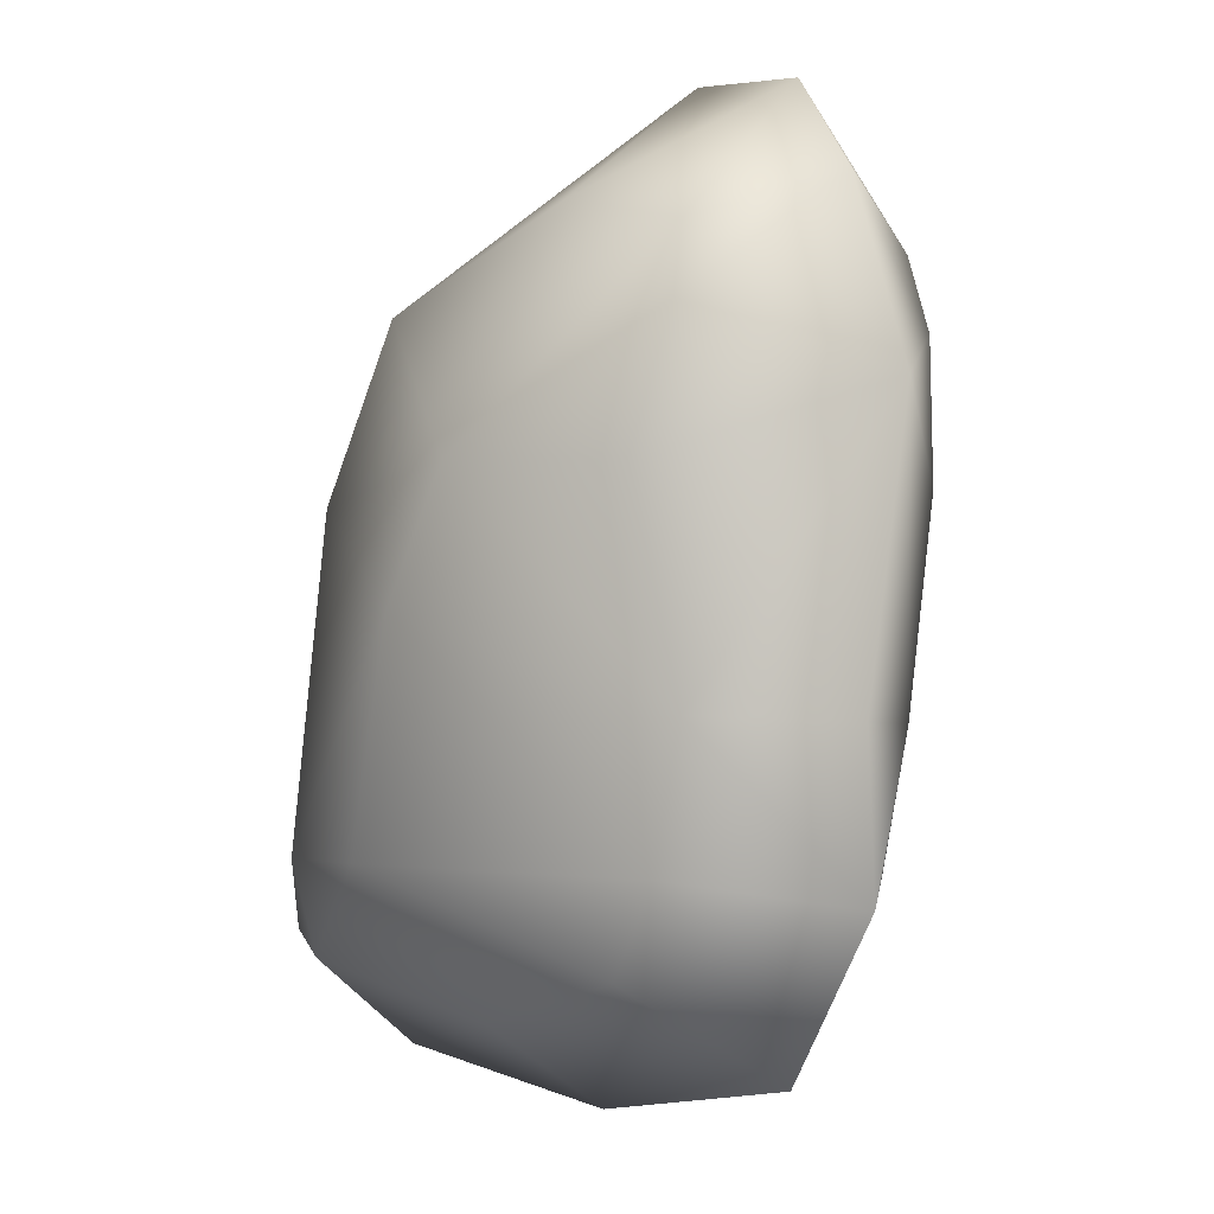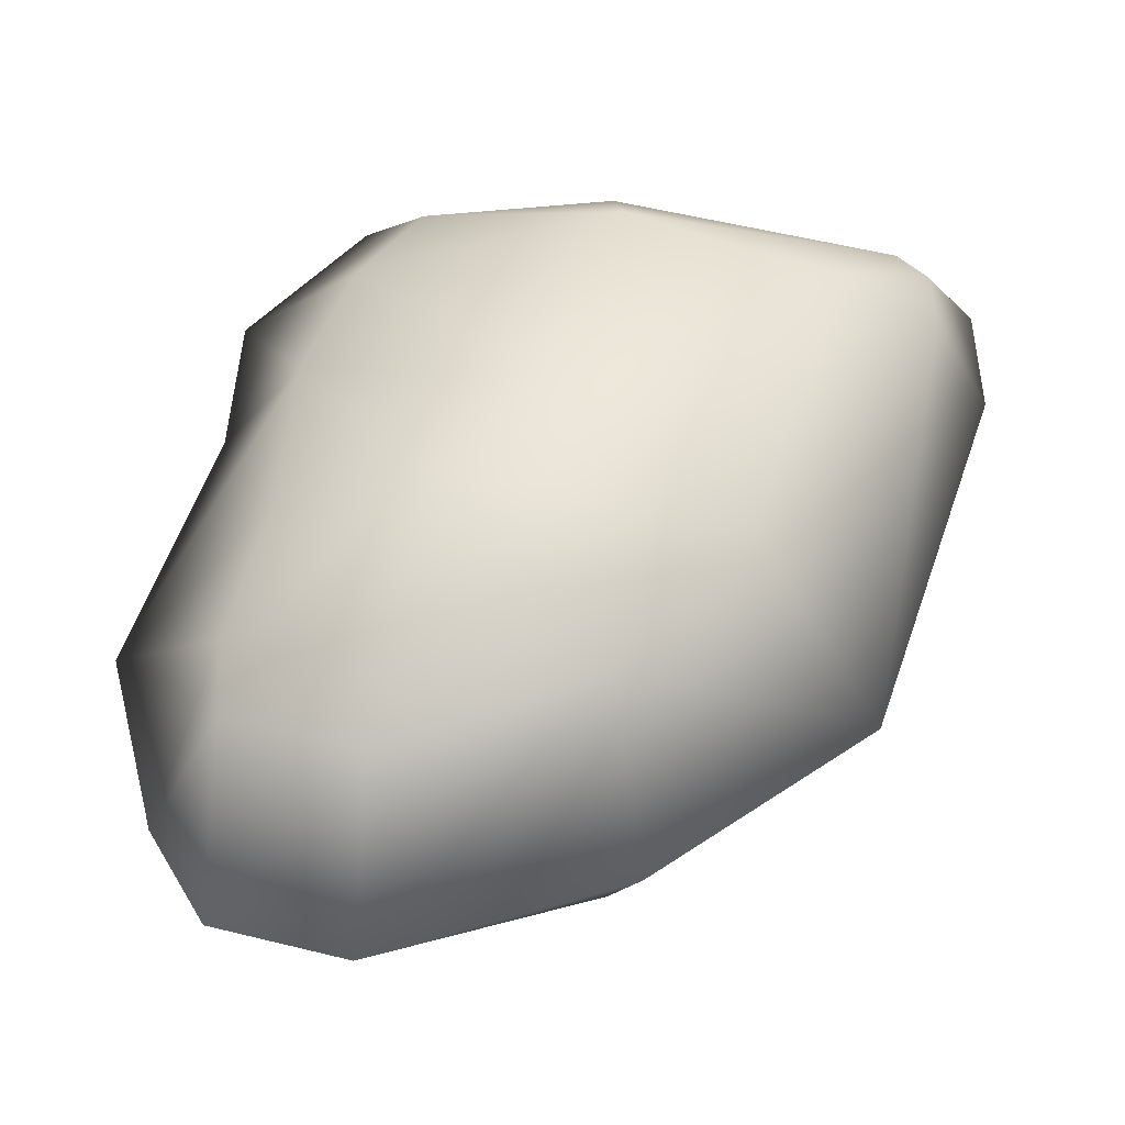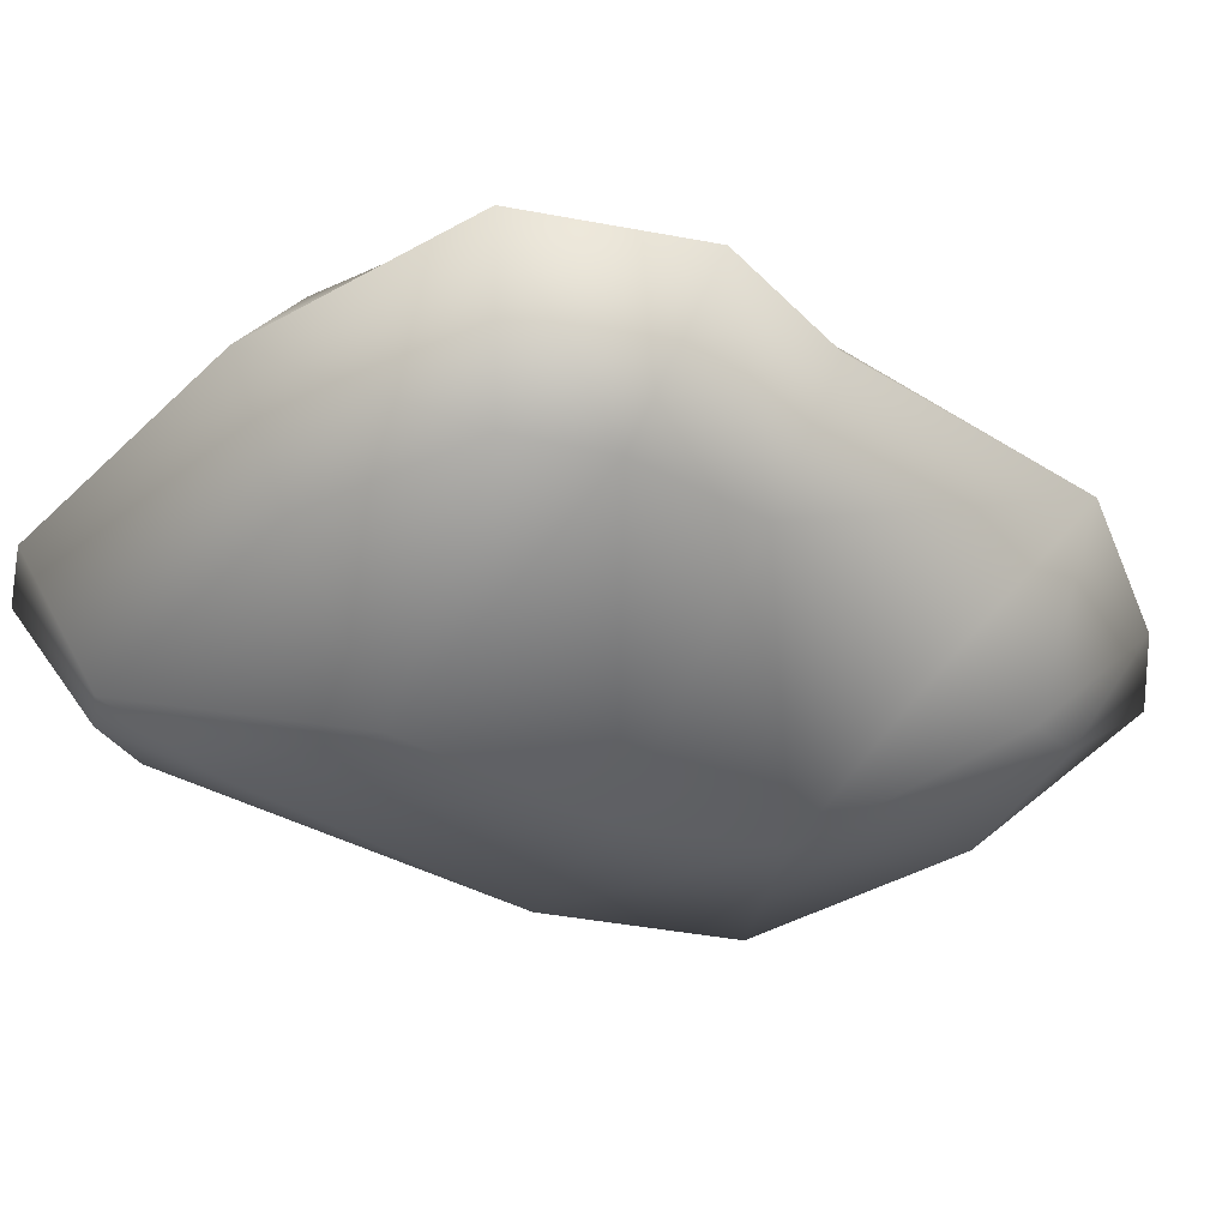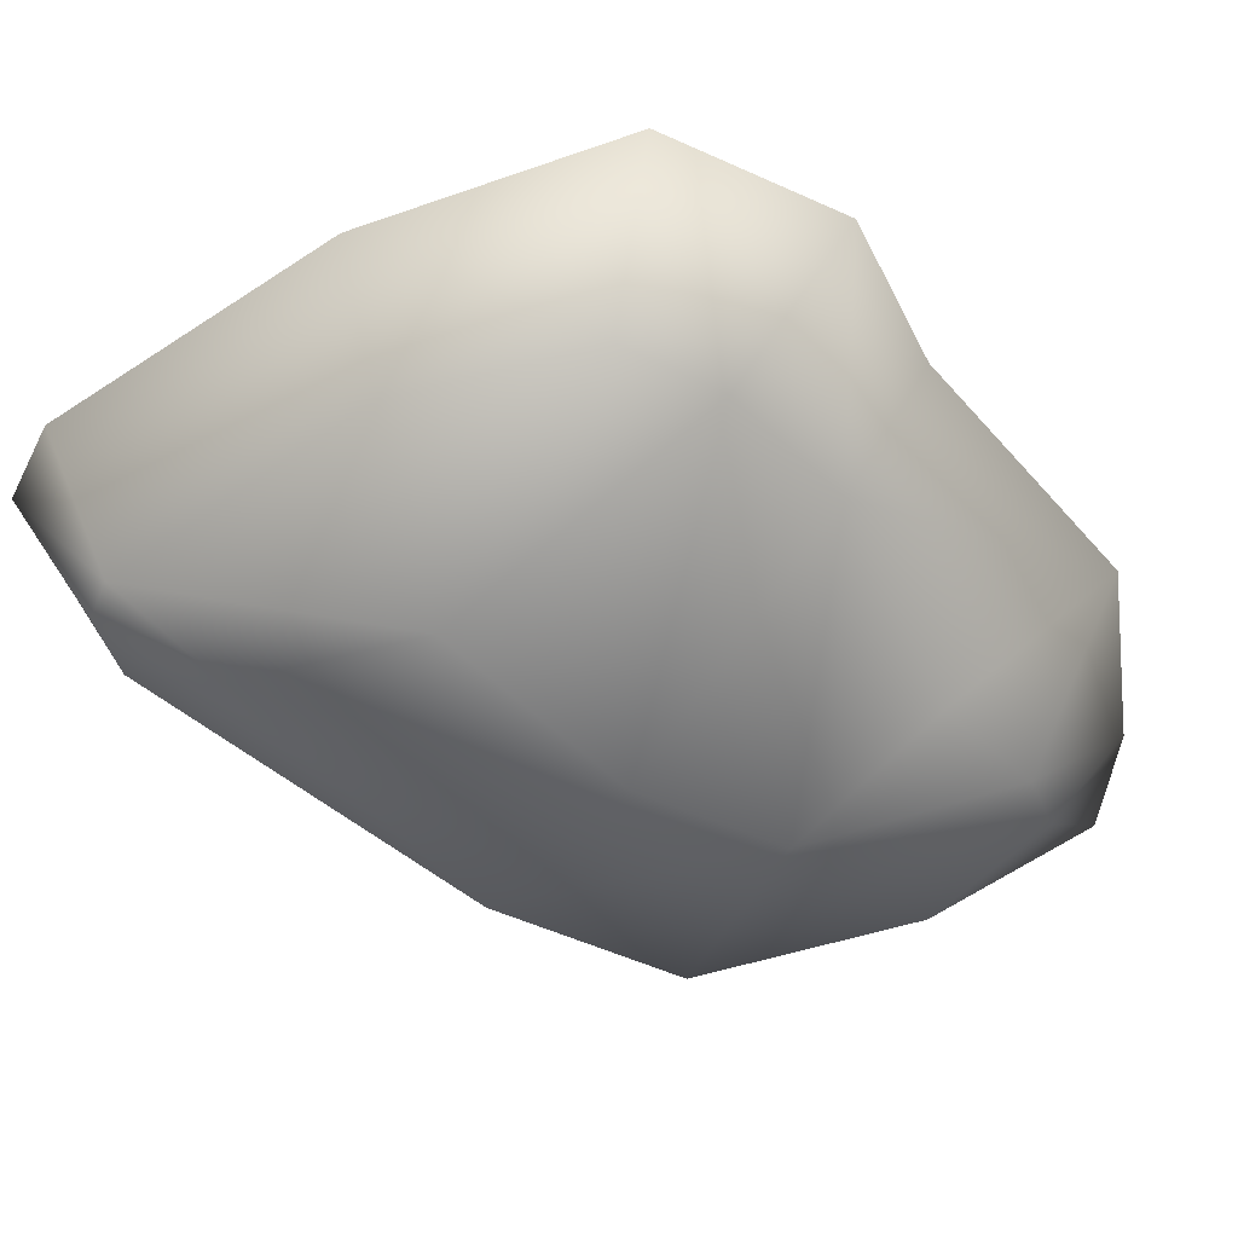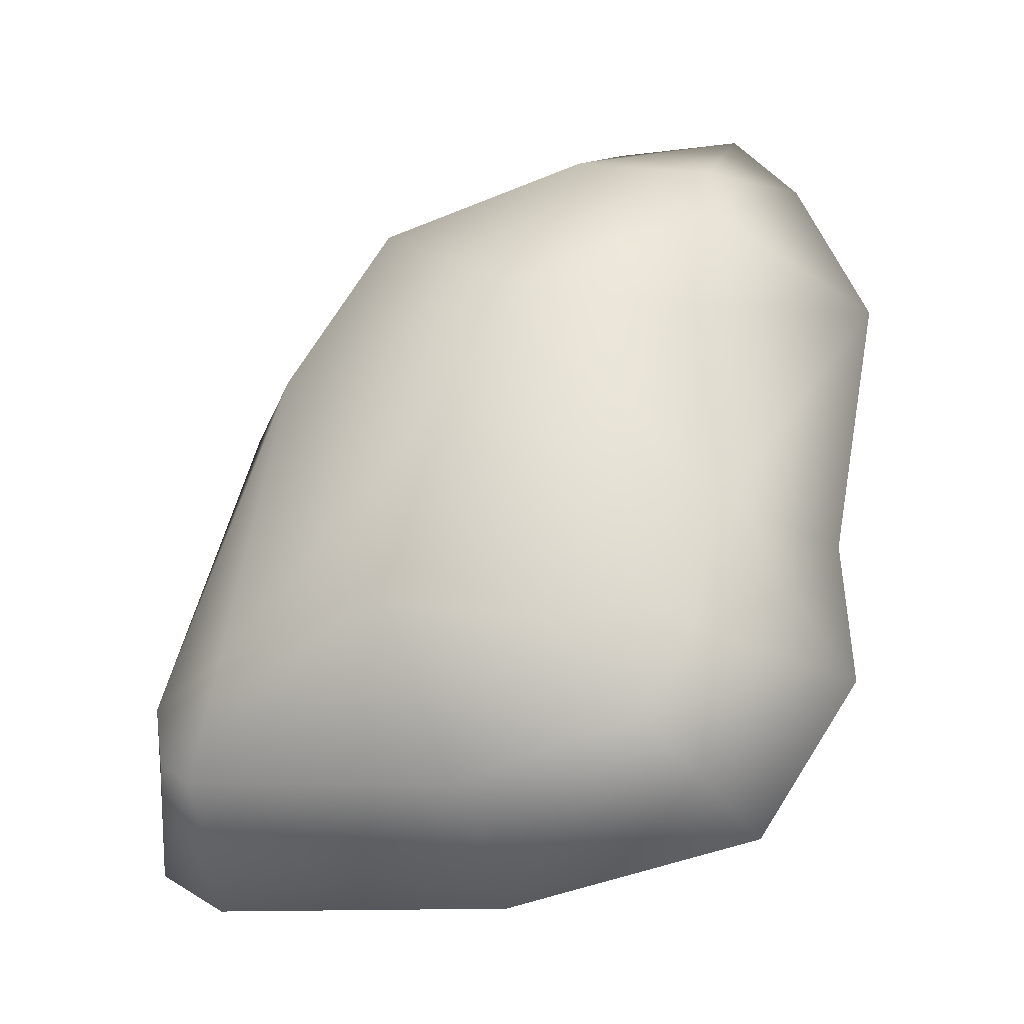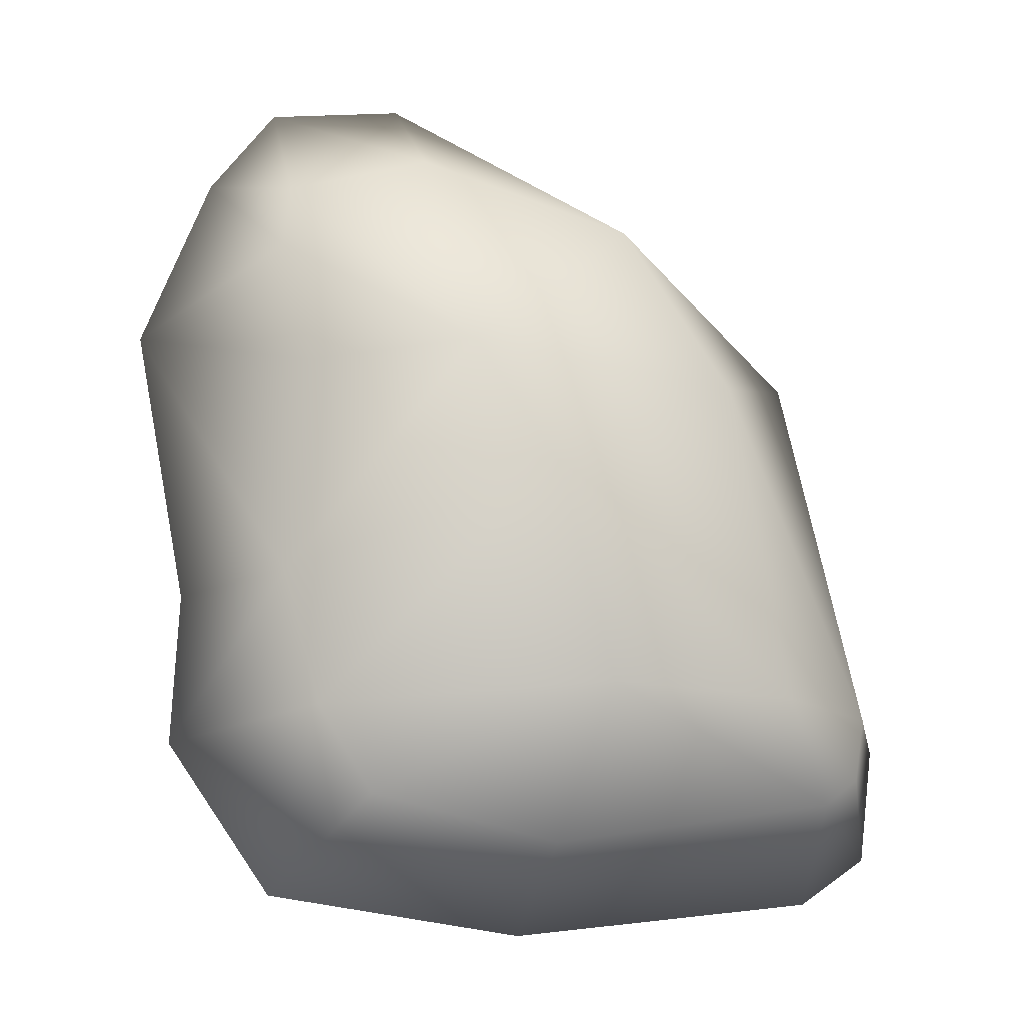
<metadata>
{"format":"obj","ext":"obj","renderer":"f3d","projection":"perspective","resolution":1024,"background":"white","views":[{"elev":-4.9,"azim":-126.6,"up":"+Z"},{"elev":52.3,"azim":5.9,"up":"+Y"},{"elev":-40.1,"azim":-138.1,"up":"+Y"},{"elev":-50.8,"azim":-151.5,"up":"+Y"},{"elev":-30.9,"azim":-159.0,"up":"+Z"},{"elev":-15.6,"azim":-15.2,"up":"+Z"}]}
</metadata>
<code>
g mbg002_rock_19
v 0.3346 -1.715e-06 1.067
v -0.4171 -1.769e-06 1.396
v 0.2173 0.5799 0.7884
v 0.9628 -1.623e-06 0.5023
v -0.4096 0.4438 1.024
v -0.3233 0.767 0.3188
v -0.8376 -1.758e-06 1.33
v -0.8349 0.3838 0.9083
v -1.043 -1.712e-06 1.049
v -0.8632 0.4353 0.6956
v -1.253 -1.622e-06 0.4915
v 0.5614 0.5799 0.2906
v -0.7842 0.5173 0.291
v -0.8218 0.3838 -0.3476
v -1.089 -1.483e-06 -0.3598
v -1.109 -1.406e-06 -0.8309
v -0.05872 0.767 -0.05216
v -0.7116 0.3838 -0.7552
v -0.7846 -1.331e-06 -1.292
v 1.063 0.3838 -0.7218
v 1.253 -1.418e-06 -0.7573
v 0.7422 0.5799 -0.7042
v 1.032 0.3838 -0.9156
v 1.207 -1.359e-06 -1.118
v 0.9289 0.3838 -0.9991
v 0.9912 -1.335e-06 -1.27
v 0.1067 0.767 -0.716
v -0.5412 0.3838 -1.019
v 0.01753 -1.314e-06 -1.396
v 0.04201 0.3838 -1.148
v 0.3346 -1.715e-06 1.067
v 0.2173 -0.5799 0.7884
v -0.4171 -1.769e-06 1.396
v 0.9628 -1.623e-06 0.5023
v -0.4096 -0.4438 1.024
v -0.3233 -0.767 0.3188
v -0.8376 -1.758e-06 1.33
v -0.8349 -0.3838 0.9083
v -1.043 -1.712e-06 1.049
v -0.8632 -0.4353 0.6956
v -1.253 -1.622e-06 0.4915
v 0.5614 -0.5799 0.2906
v -0.7842 -0.5173 0.291
v -0.8218 -0.3838 -0.3476
v -1.089 -1.483e-06 -0.3598
v -1.109 -1.406e-06 -0.8309
v -0.05872 -0.767 -0.05216
v -0.7116 -0.3838 -0.7552
v -0.7846 -1.331e-06 -1.292
v 1.063 -0.3838 -0.7218
v 1.253 -1.418e-06 -0.7573
v 0.7422 -0.5799 -0.7042
v 1.032 -0.3838 -0.9156
v 1.207 -1.359e-06 -1.118
v 0.9289 -0.3838 -0.9991
v 0.9912 -1.335e-06 -1.27
v 0.1067 -0.767 -0.716
v -0.5412 -0.3838 -1.019
v 0.01753 -1.314e-06 -1.396
v 0.04201 -0.3838 -1.148
g mbg002_rock_19_0
f 3 2 1
f 3 1 4
f 3 5 2
f 5 3 6
f 5 7 2
f 5 8 7
f 8 5 6
f 8 9 7
f 8 10 9
f 10 8 6
f 10 11 9
f 12 3 4
f 3 12 6
f 10 13 11
f 13 10 6
f 13 14 11
f 14 13 6
f 14 15 11
f 14 16 15
f 14 6 17
f 12 17 6
f 14 18 16
f 18 14 17
f 19 16 18
f 20 12 4
f 20 4 21
f 12 22 17
f 22 12 20
f 20 21 23
f 22 20 23
f 21 24 23
f 25 23 24
f 22 23 25
f 25 24 26
f 22 27 17
f 27 18 17
f 22 25 27
f 28 19 18
f 27 28 18
f 29 19 28
f 26 29 30
f 25 26 30
f 25 30 27
f 30 29 28
f 27 30 28
f 33 32 31
f 31 32 34
f 35 32 33
f 32 35 36
f 37 35 33
f 38 35 37
f 35 38 36
f 39 38 37
f 40 38 39
f 38 40 36
f 41 40 39
f 32 42 34
f 42 32 36
f 43 40 41
f 40 43 36
f 44 43 41
f 43 44 36
f 45 44 41
f 46 44 45
f 36 44 47
f 47 42 36
f 48 44 46
f 44 48 47
f 48 46 49
f 42 50 34
f 34 50 51
f 52 42 47
f 42 52 50
f 50 53 51
f 50 52 53
f 53 54 51
f 53 55 54
f 53 52 55
f 54 55 56
f 57 52 47
f 48 57 47
f 55 52 57
f 58 48 49
f 58 57 48
f 58 49 59
f 60 59 56
f 55 60 56
f 60 55 57
f 60 58 59
f 60 57 58

</code>
